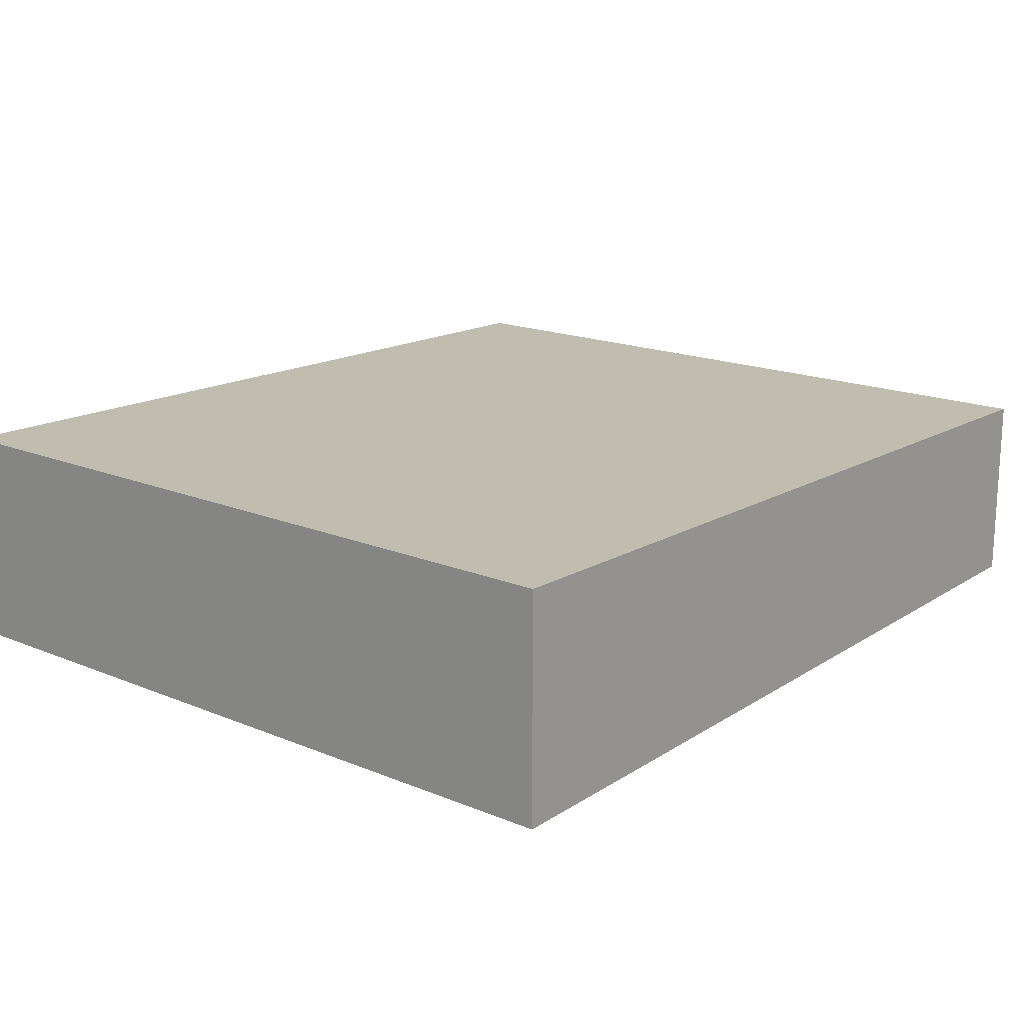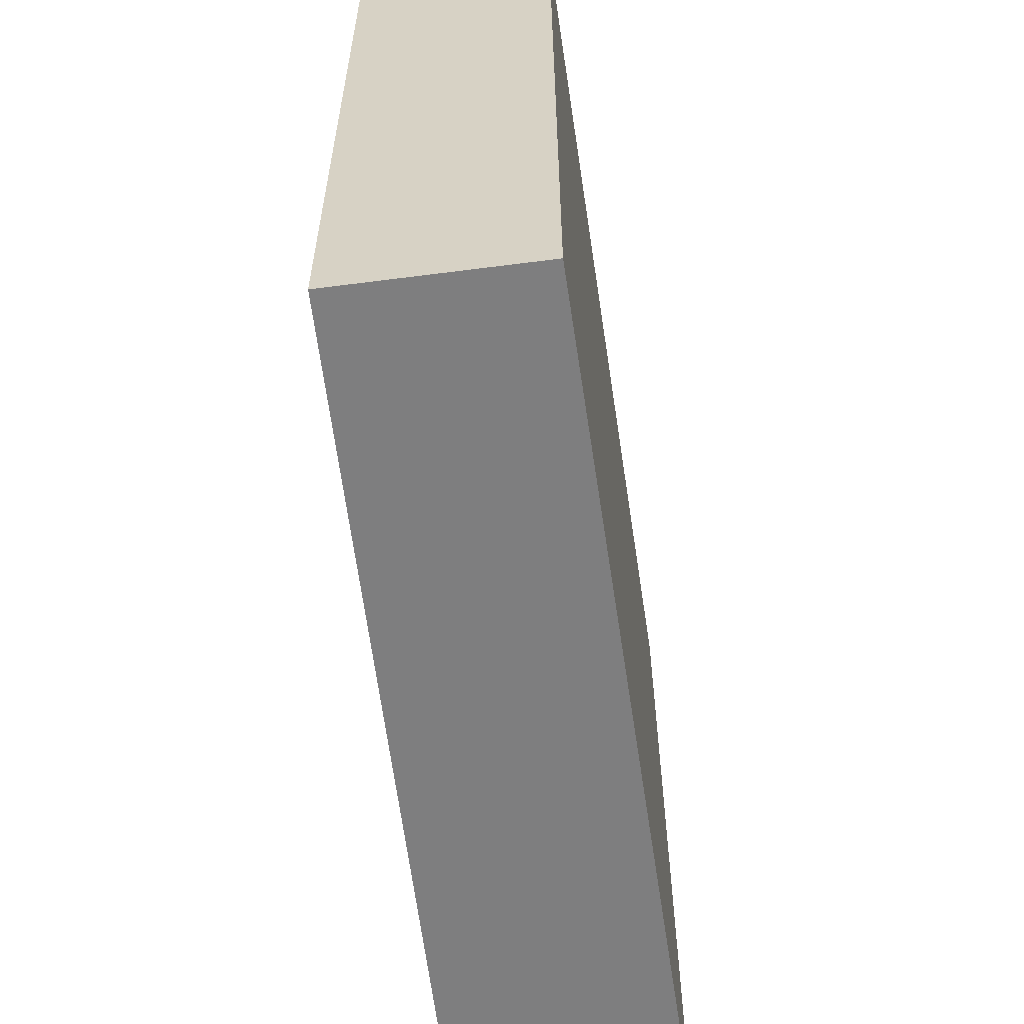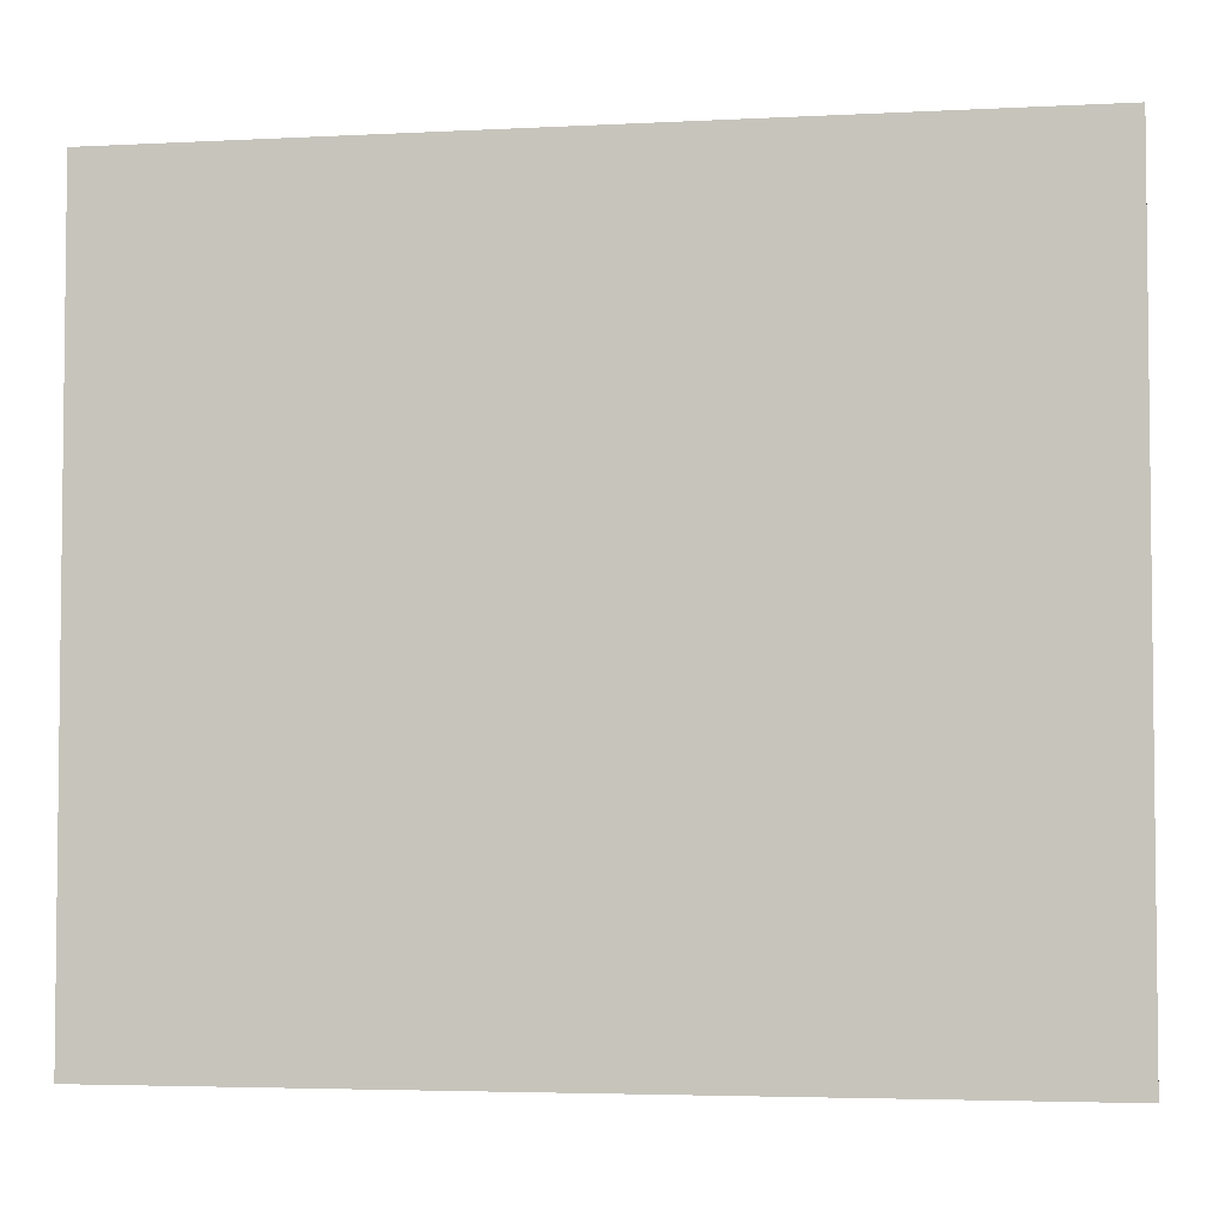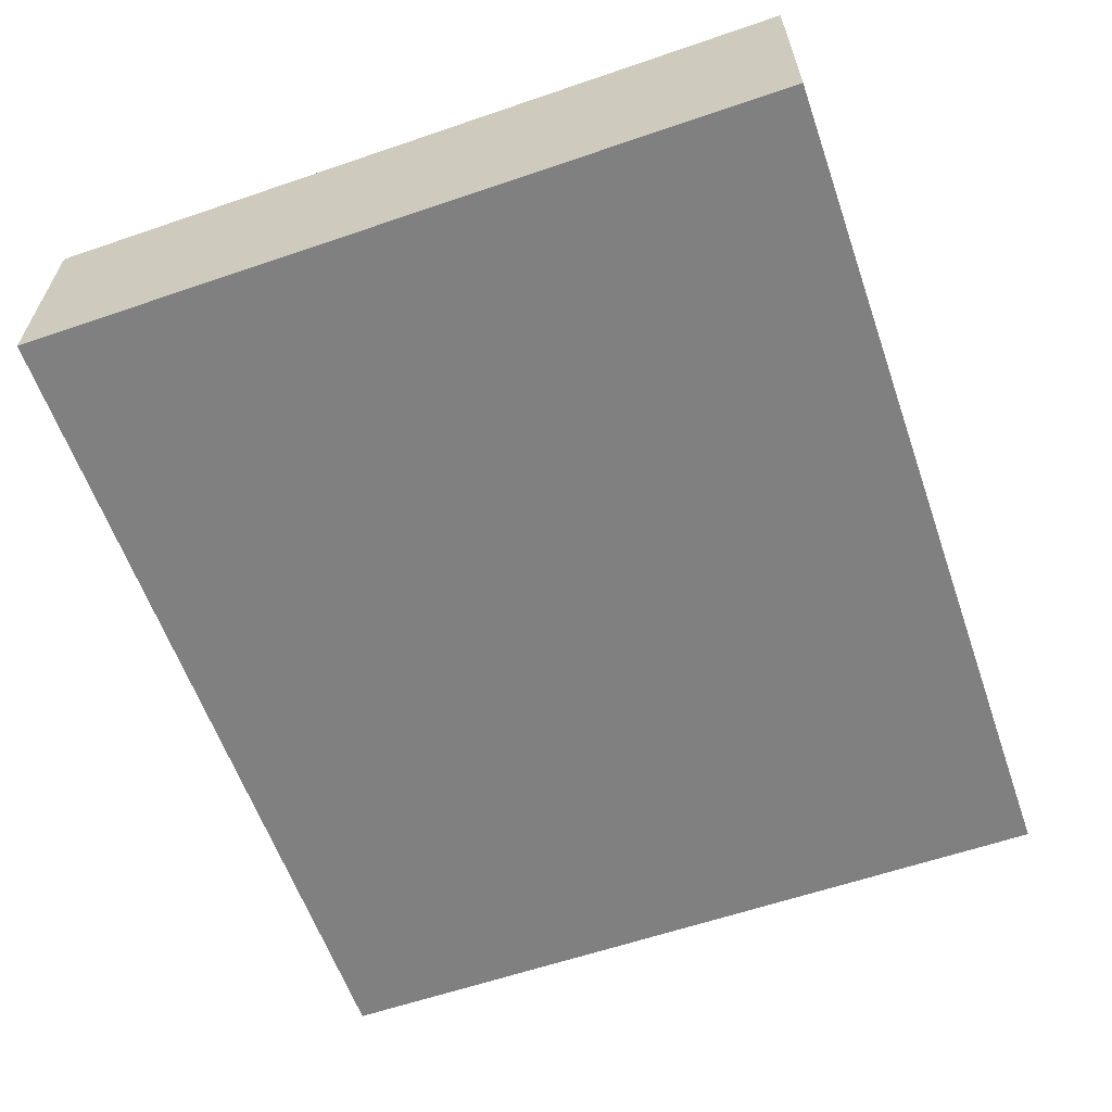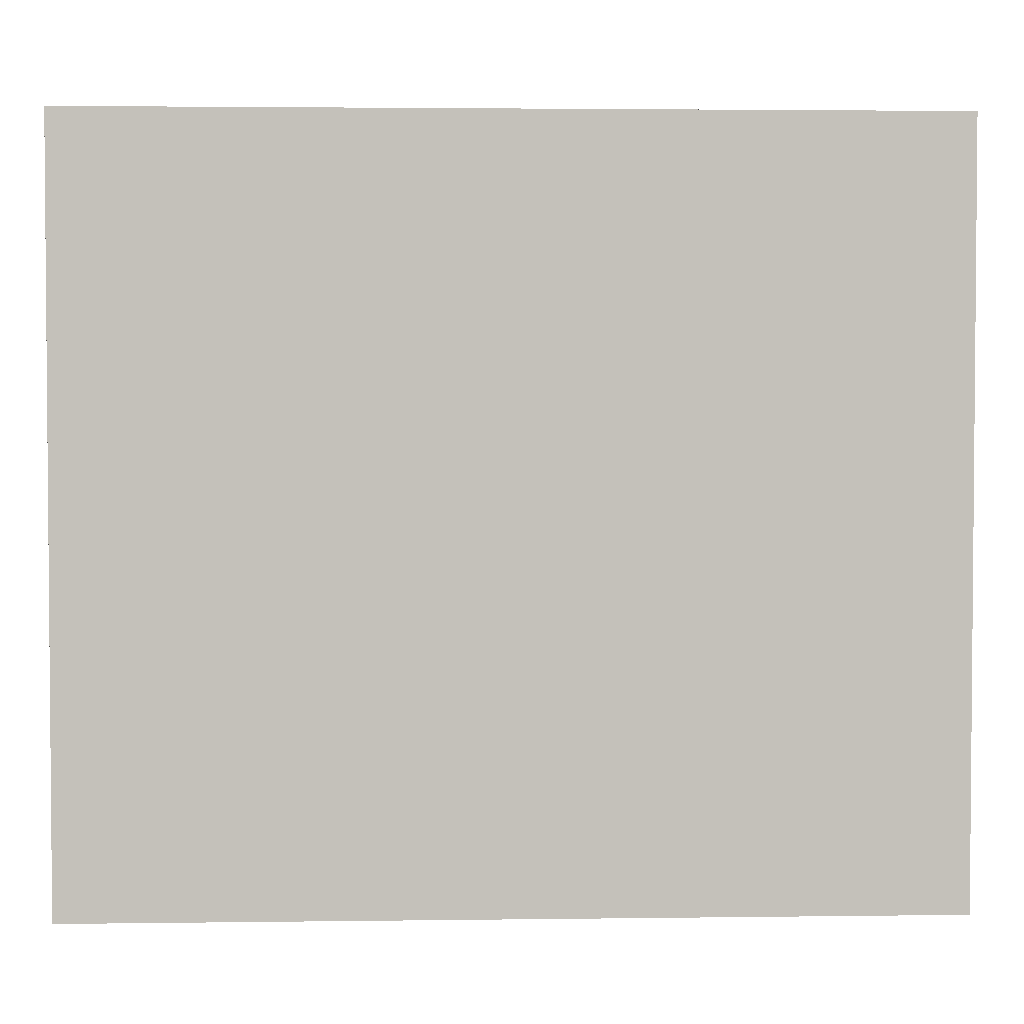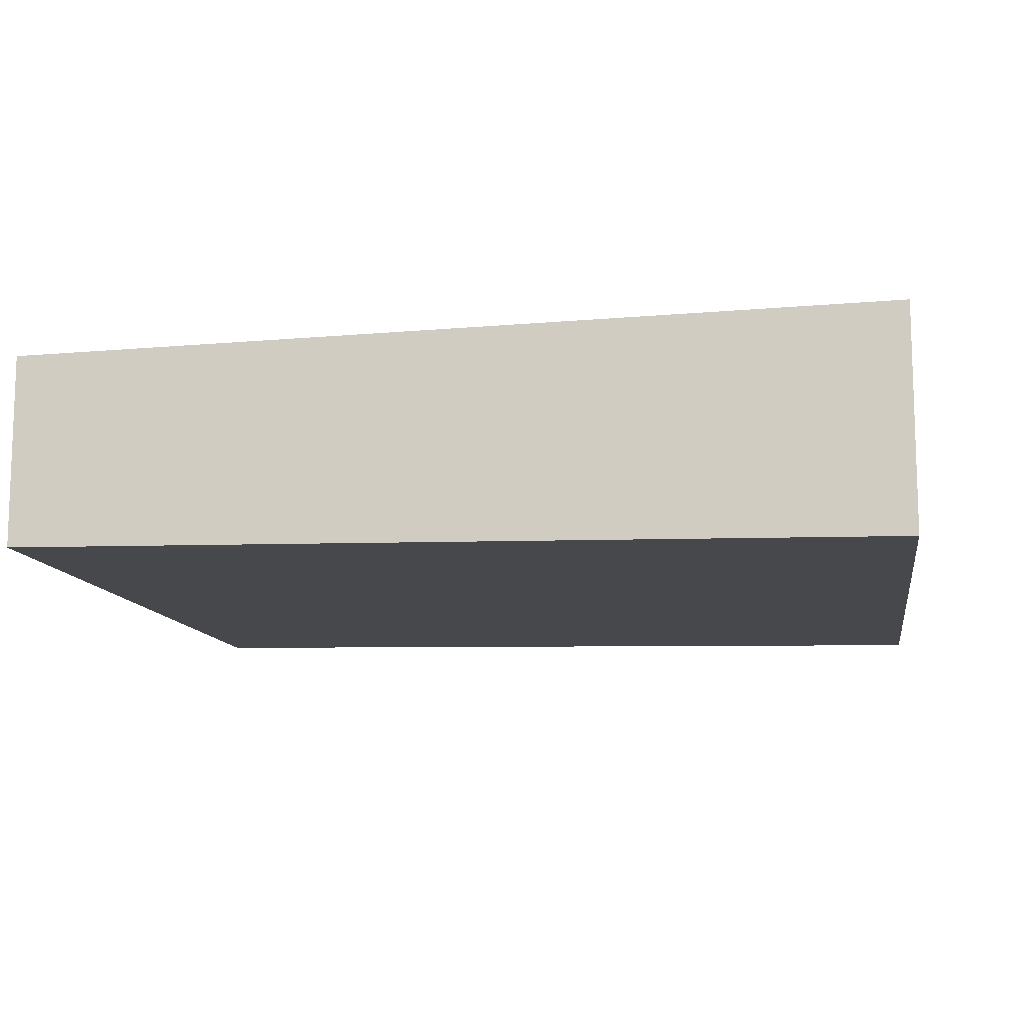
<metadata>
{"format":"obj","ext":"obj","renderer":"f3d","projection":"perspective","resolution":1024,"background":"white","views":[{"elev":17.2,"azim":-50.5,"up":"+Y"},{"elev":-59.5,"azim":97.6,"up":"+Z"},{"elev":-4.0,"azim":10.6,"up":"+Z"},{"elev":-61.1,"azim":-70.8,"up":"+Y"},{"elev":2.8,"azim":-1.6,"up":"+Z"},{"elev":-11.3,"azim":-170.7,"up":"+Y"}]}
</metadata>
<code>
v 0.3079 -0.03254 0.2652
v 0.3079 -0.03254 0.007576
v 0.3079 0.03254 0.007576
v 0.01409 0.03755 0.2652
v 0.01409 -0.03755 0.25
v 0.3079 0.03254 0.2652
v 0.01409 -0.03755 0.2652
v 0.01409 -0.03755 0.007576
v 0.01409 0.03755 0.007576
f 1 2 3
f 6 1 3
f 6 3 4
f 6 4 1
f 7 1 4
f 7 4 5
f 8 3 2
f 8 7 5
f 8 2 1
f 8 1 7
f 9 4 3
f 9 3 8
f 9 8 5
f 9 5 4

</code>
